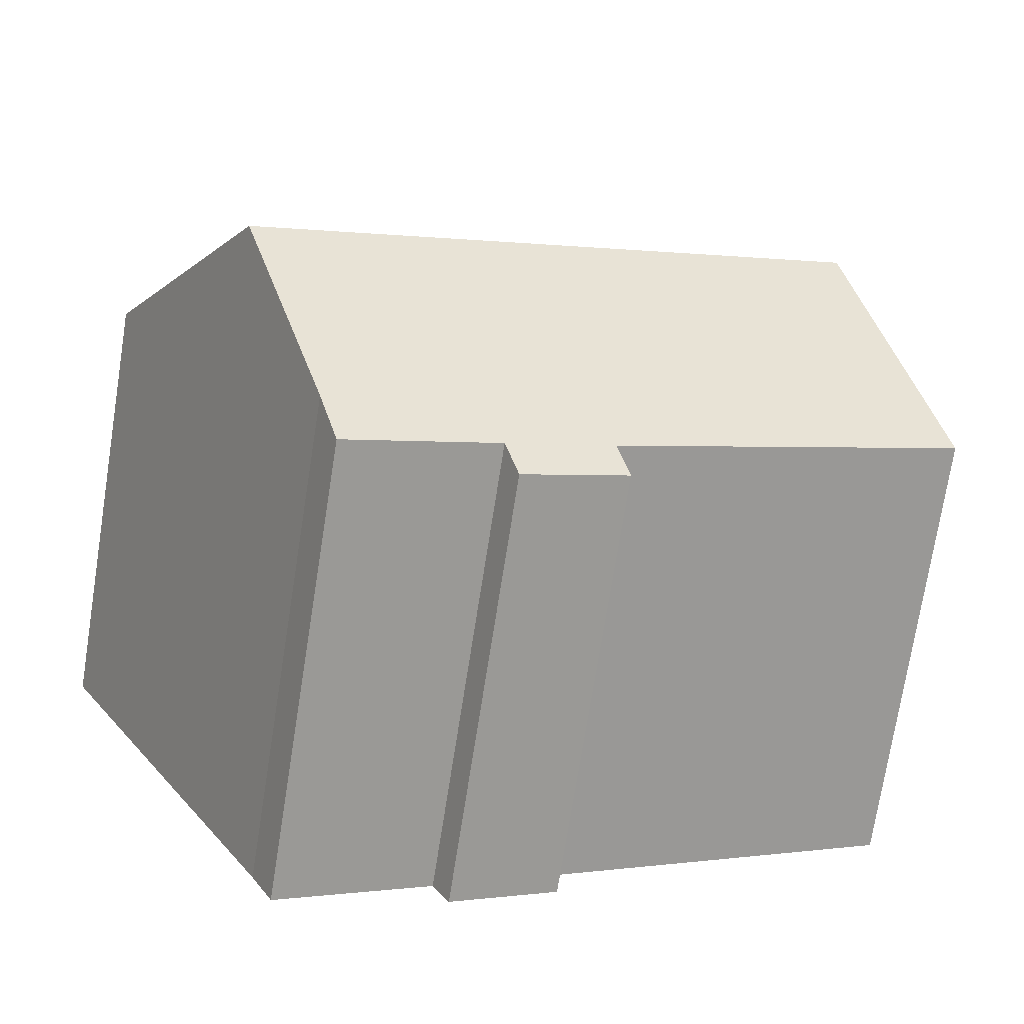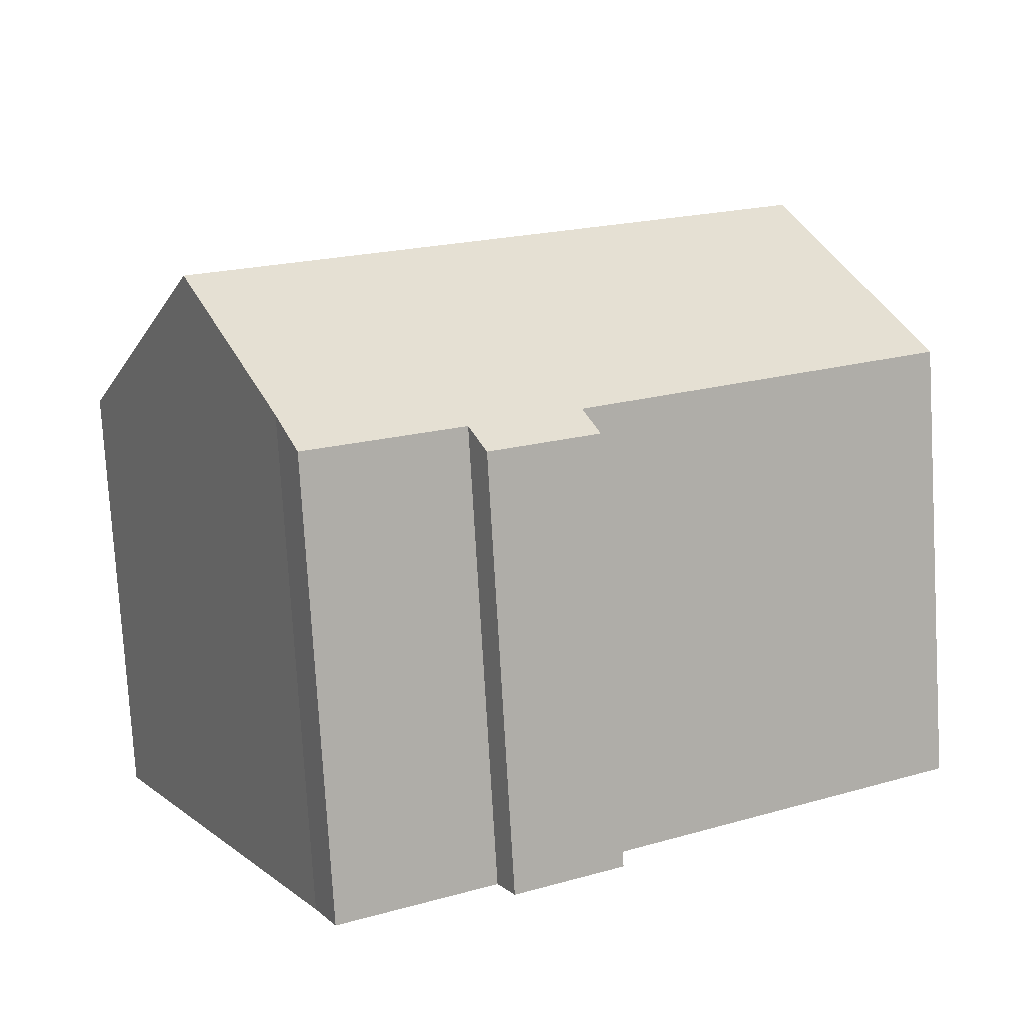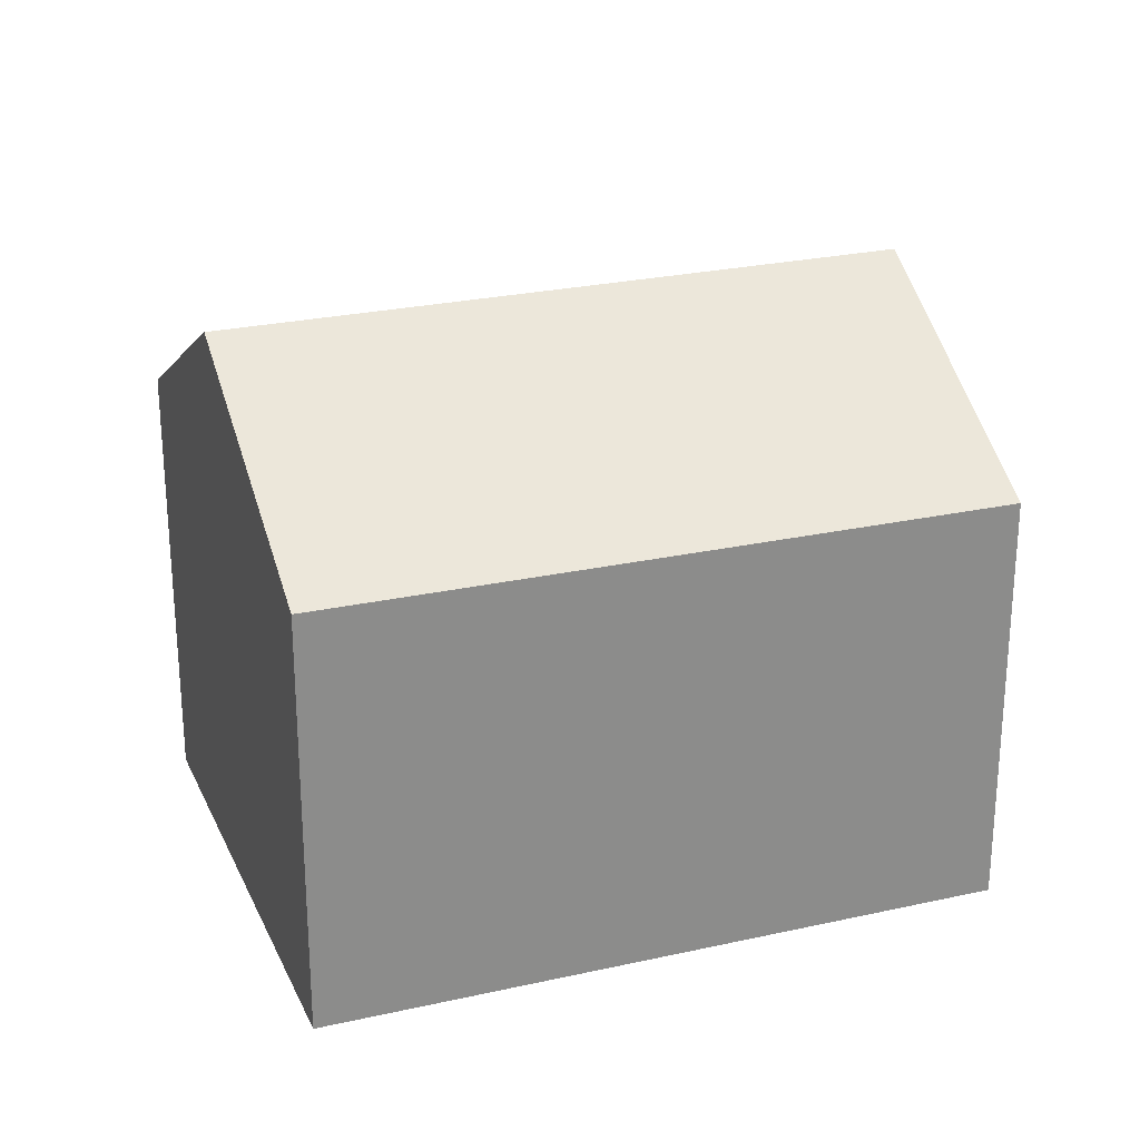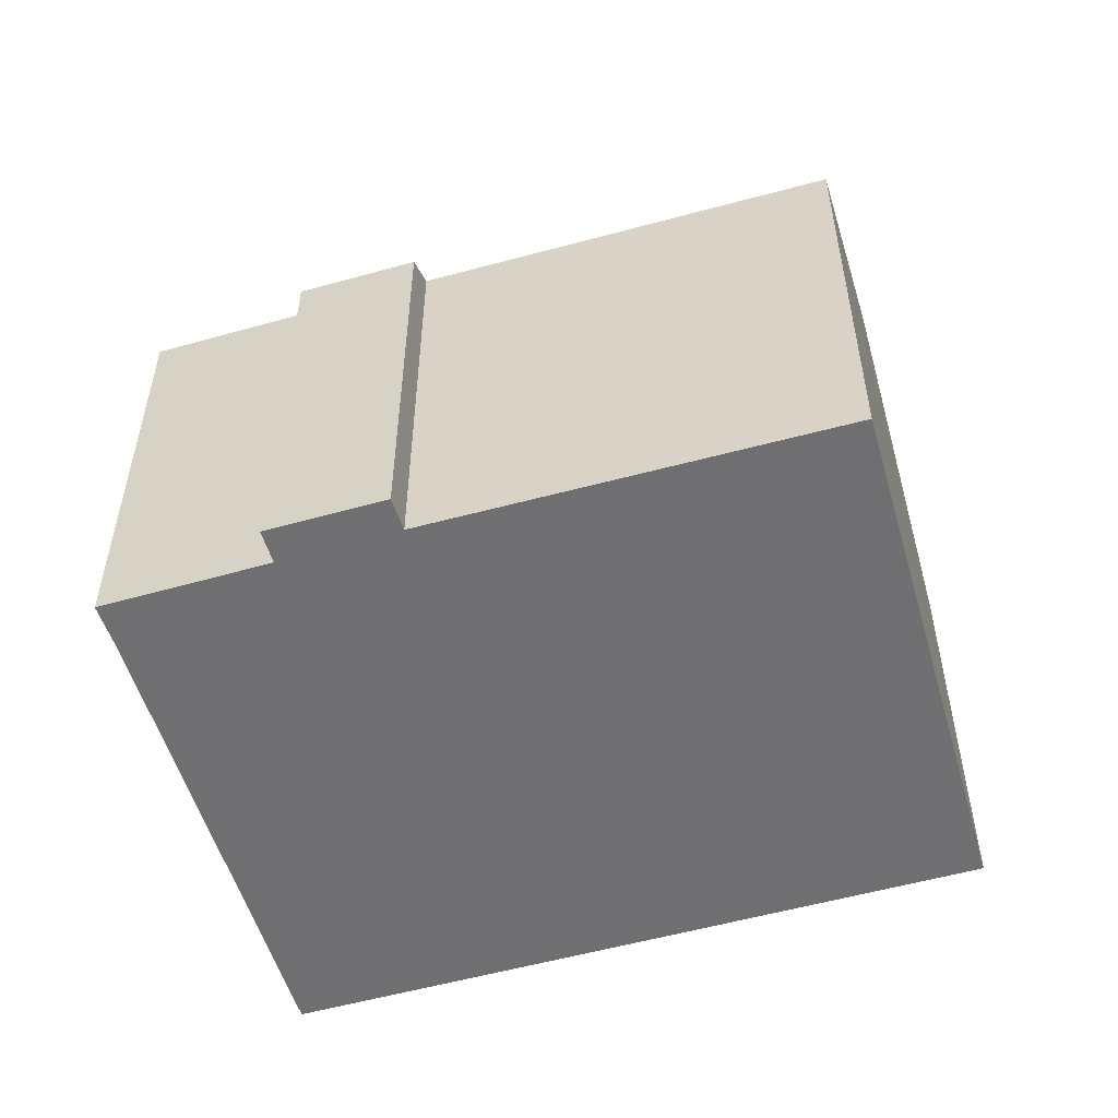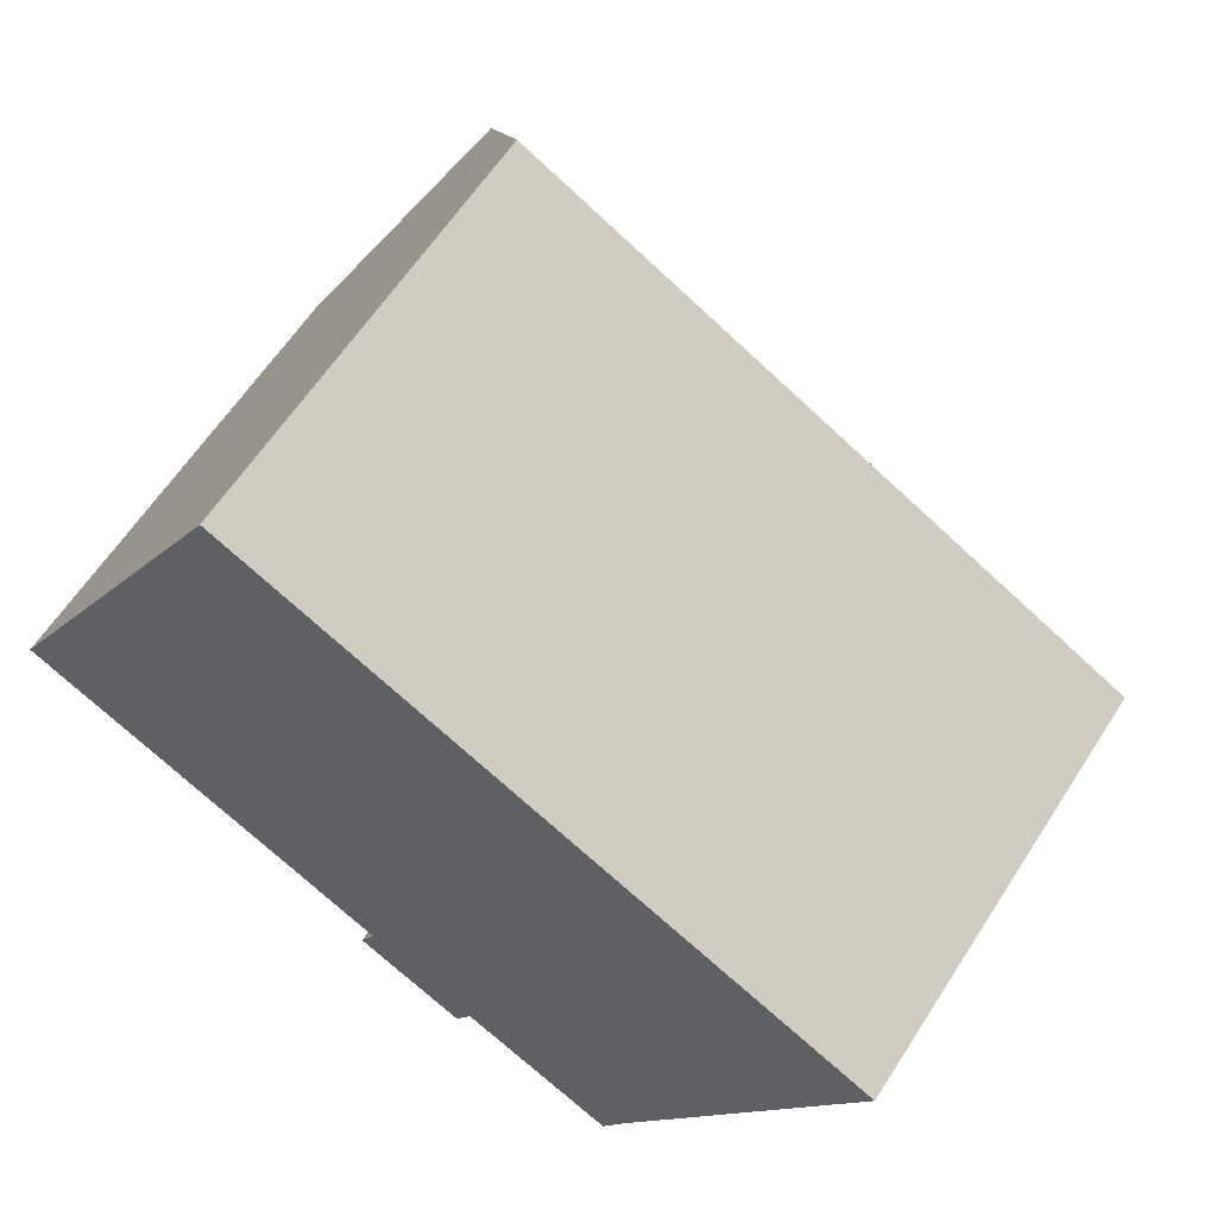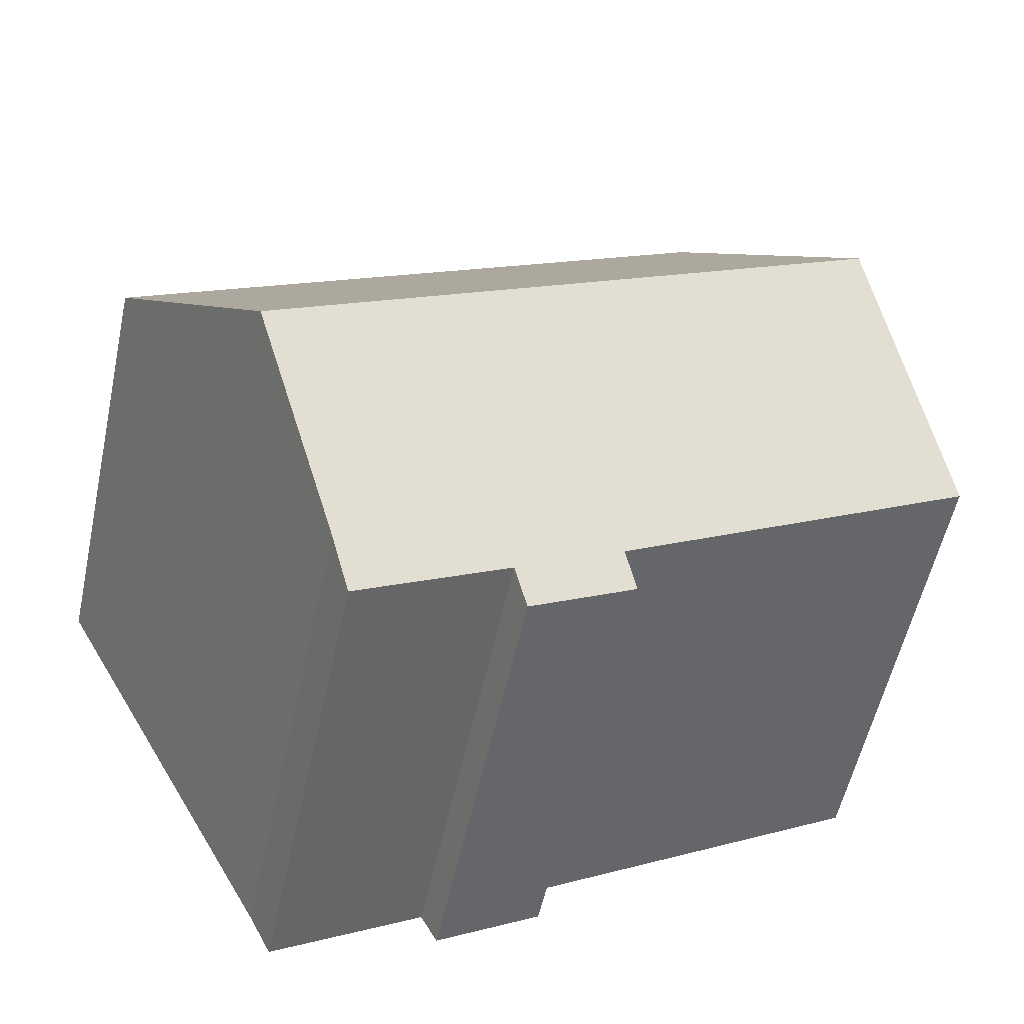
<metadata>
{"format":"obj","ext":"obj","renderer":"f3d","projection":"perspective","resolution":1024,"background":"white","views":[{"elev":-74.1,"azim":171.0,"up":"+Z"},{"elev":-77.5,"azim":-176.6,"up":"+Z"},{"elev":25.6,"azim":9.3,"up":"+Y"},{"elev":-54.7,"azim":-134.5,"up":"+Y"},{"elev":61.0,"azim":32.6,"up":"+Z"},{"elev":-55.8,"azim":167.8,"up":"+Z"}]}
</metadata>
<code>
v  3.318 15.79 5.82
v  0.379 12.08 -0.215
v  0 12.08 7.396e-16
v  9.779 12.04 -5.547
v  19.88 15.79 -3.454
v  12.65 12.06 -7.123
v  12.21 11.54 -7.94
v  16.24 12.08 -9.088
v  17.28 12.8 -8.182
v  16.69 12.08 -9.334
v  9.355 11.53 -6.365
v  7.108 11.55 12.47
v  23.62 11.51 3.318
v  16.69 5.715e-16 -9.334
v  12.65 4.362e-16 -7.123
v  16.24 5.565e-16 -9.088
v  12.21 4.862e-16 -7.94
v  9.355 3.897e-16 -6.365
v  9.779 3.397e-16 -5.547
v  0 0 0
v  0.379 1.317e-17 -0.215
v  17.28 5.01e-16 -8.182
v  23.62 -2.032e-16 3.318
v  19.88 2.115e-16 -3.454
v  7.108 -7.634e-16 12.47
v  3.318 -3.564e-16 5.82
g defaultobject
f 1 2 3
f 2 1 4
f 4 1 5
f 4 5 6
f 4 6 7
f 6 5 8
f 8 5 9
f 8 9 10
f 7 11 4
f 12 5 1
f 5 12 13
f 14 8 10
f 8 14 6
f 6 14 15
f 15 14 16
f 17 11 7
f 11 17 18
f 19 2 4
f 2 19 3
f 3 19 20
f 20 19 21
f 15 7 6
f 7 15 17
f 22 10 9
f 10 22 14
f 23 5 13
f 5 23 9
f 9 23 22
f 22 23 24
f 11 19 4
f 19 11 18
f 20 1 3
f 1 20 12
f 12 20 25
f 25 20 26
f 25 13 12
f 13 25 23
f 17 15 18
f 14 22 16
f 21 26 20
f 26 21 25
f 25 21 23
f 23 21 19
f 23 19 18
f 23 18 15
f 23 15 16
f 23 16 22
f 23 22 24

</code>
